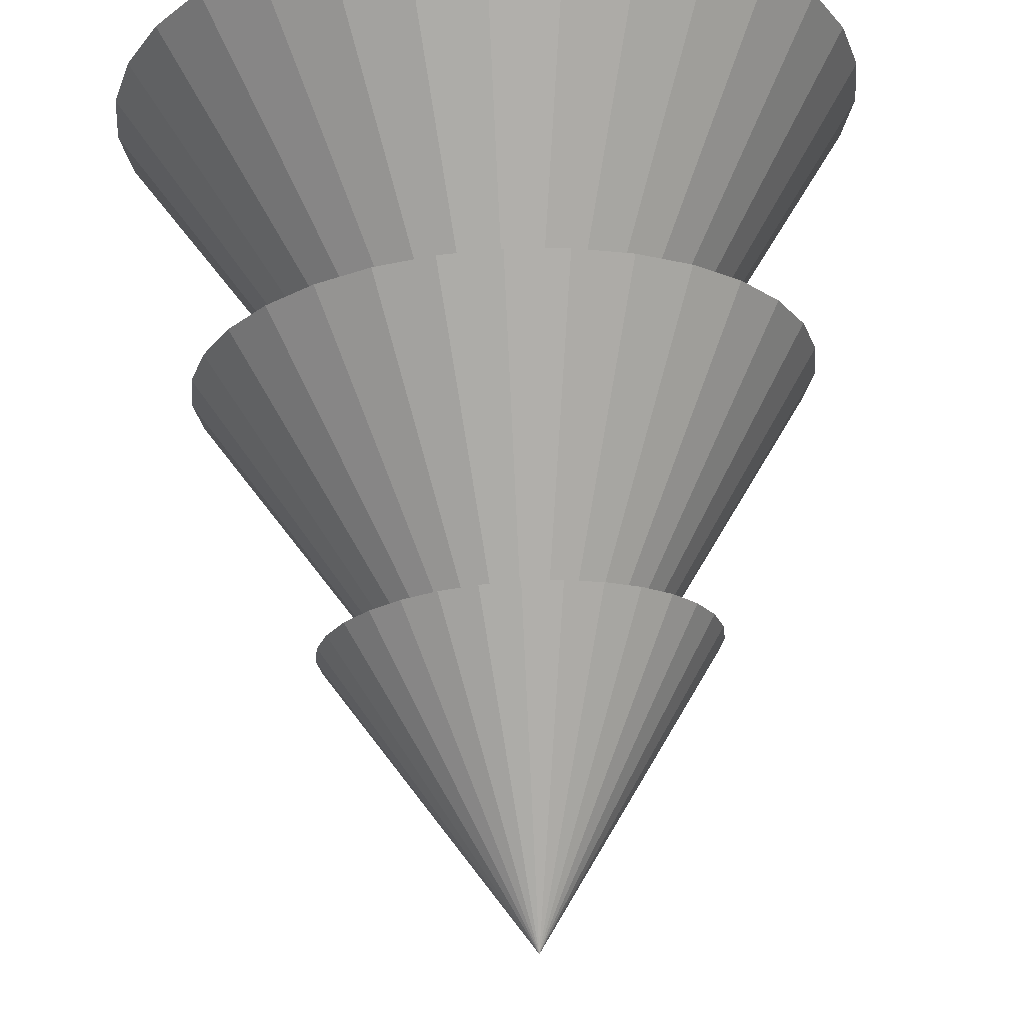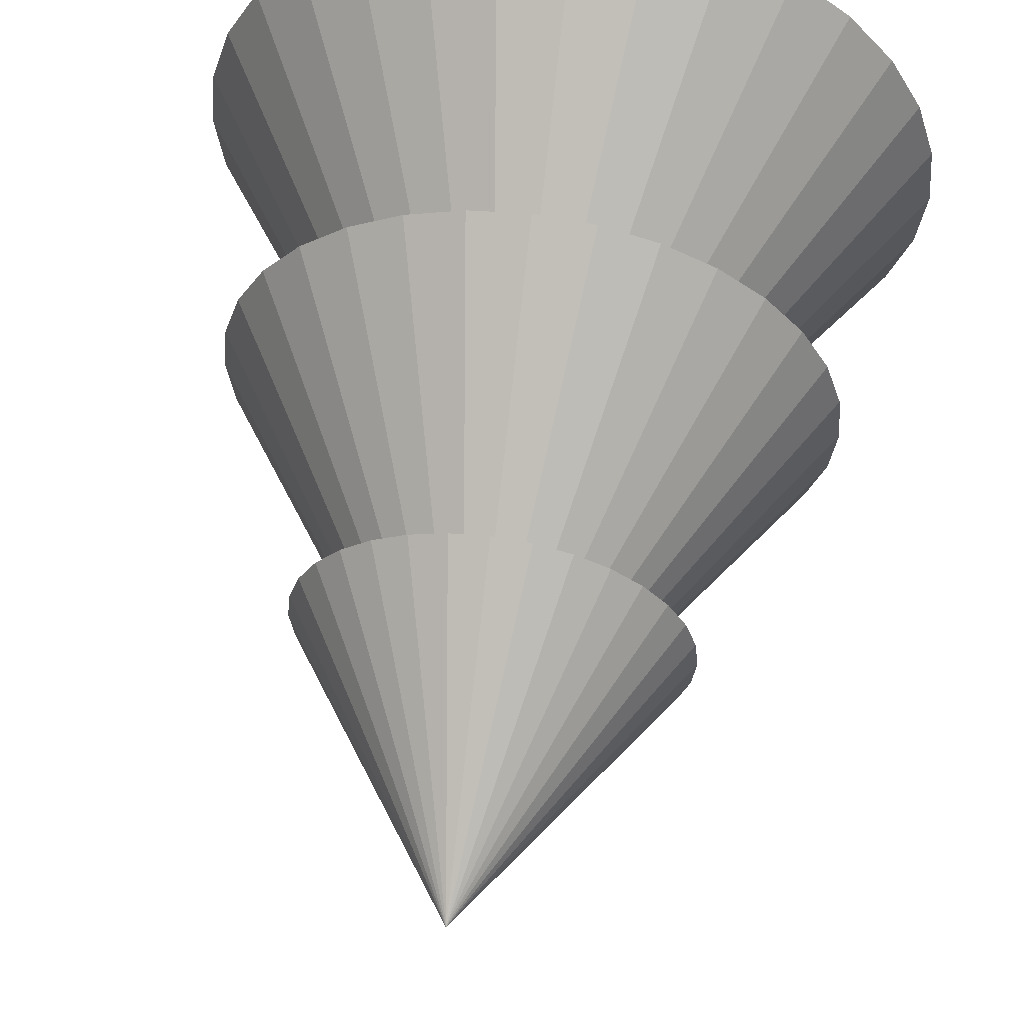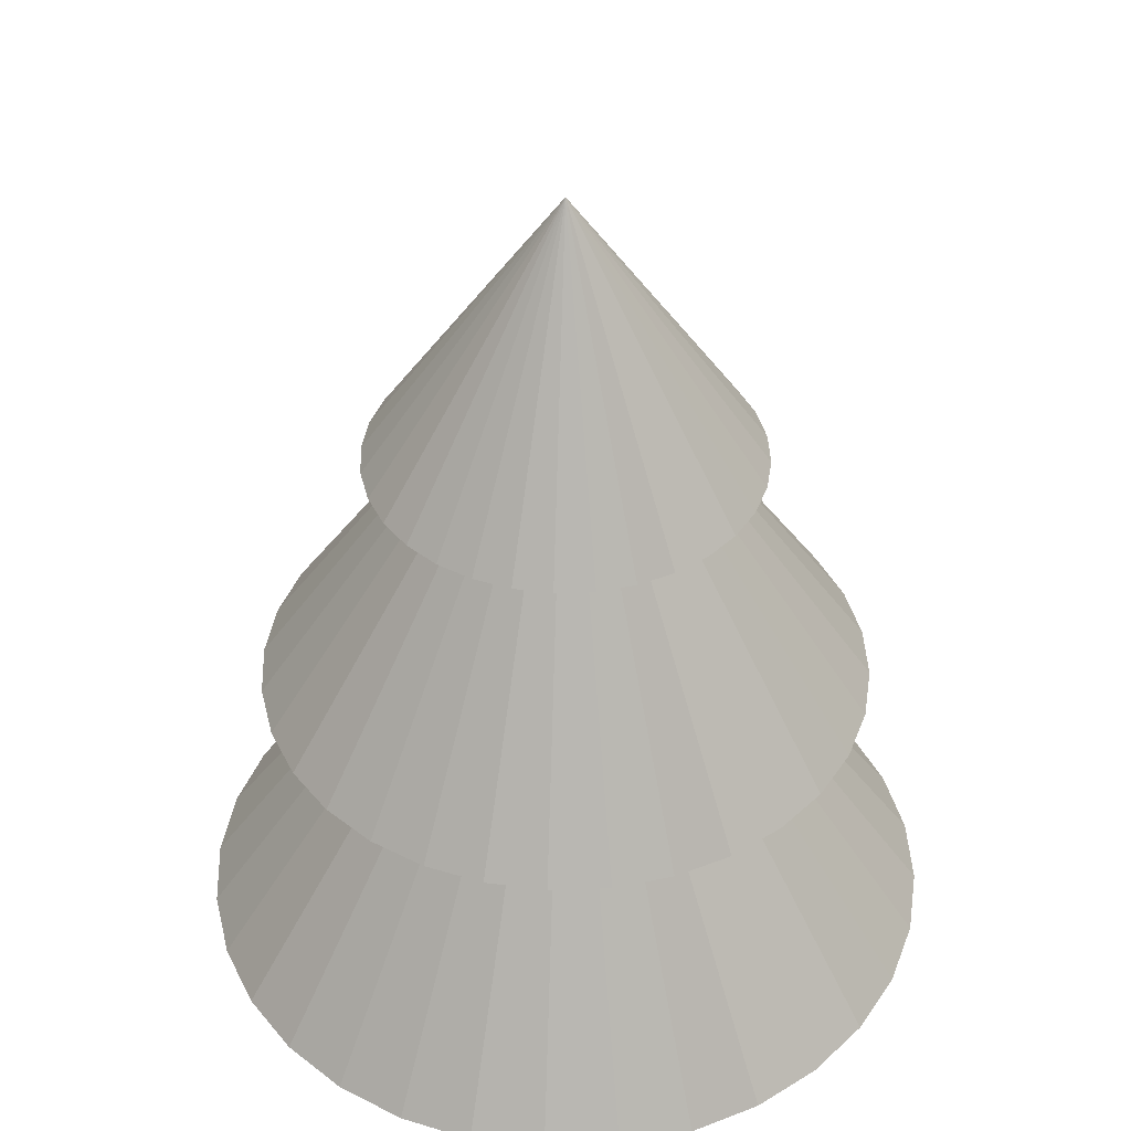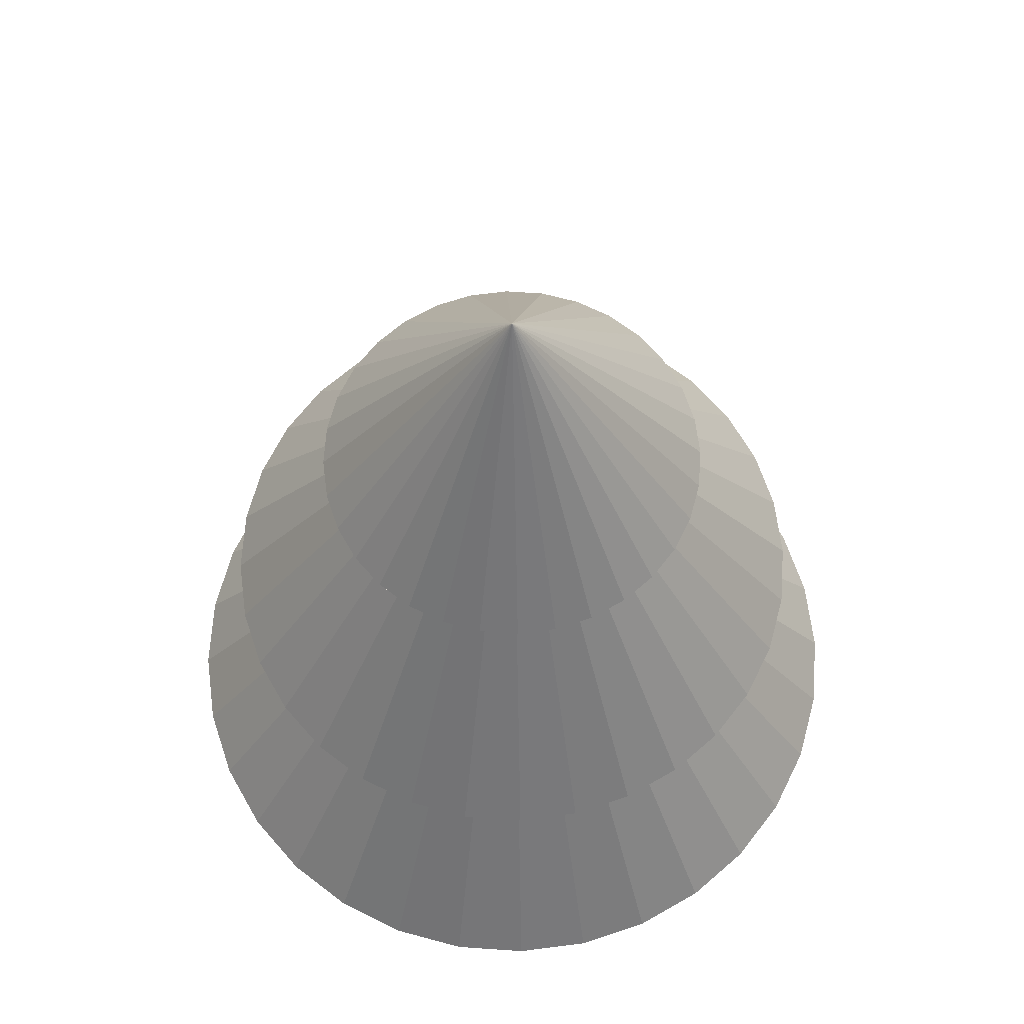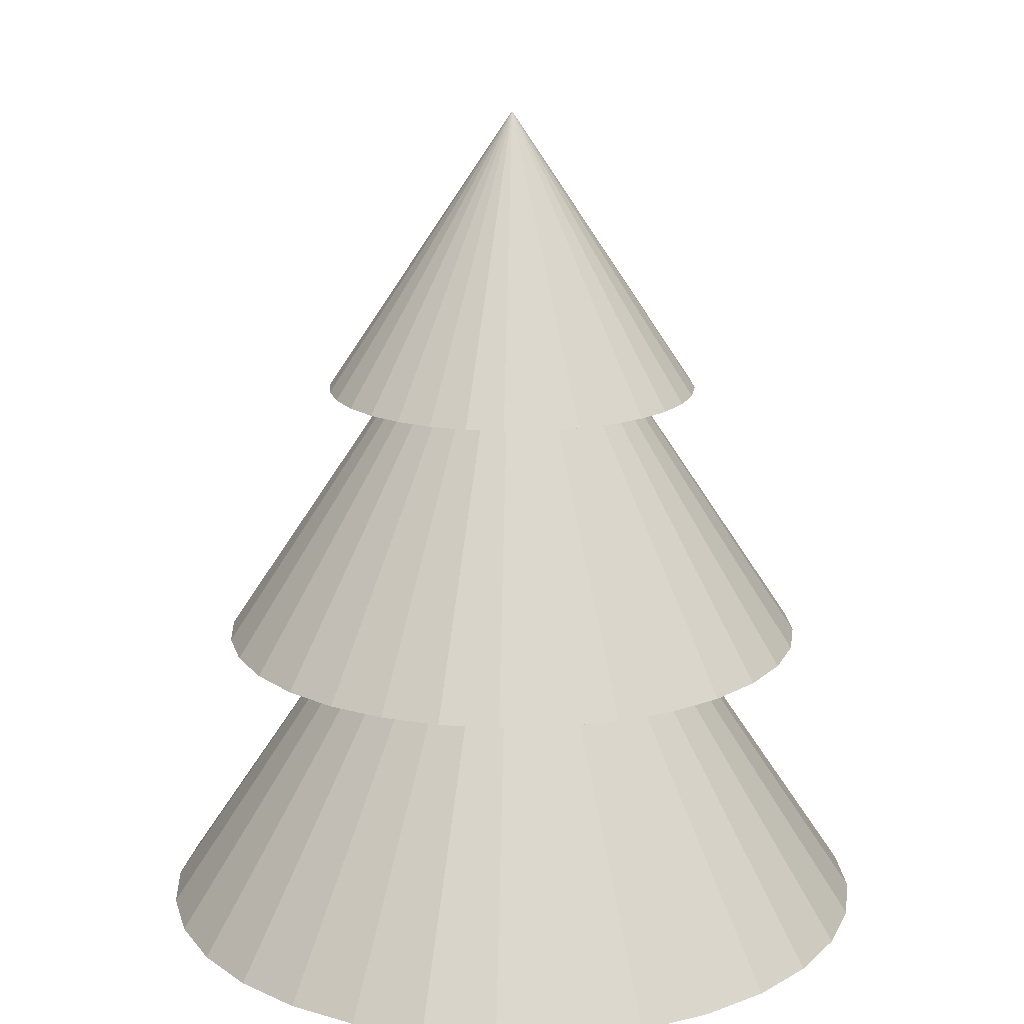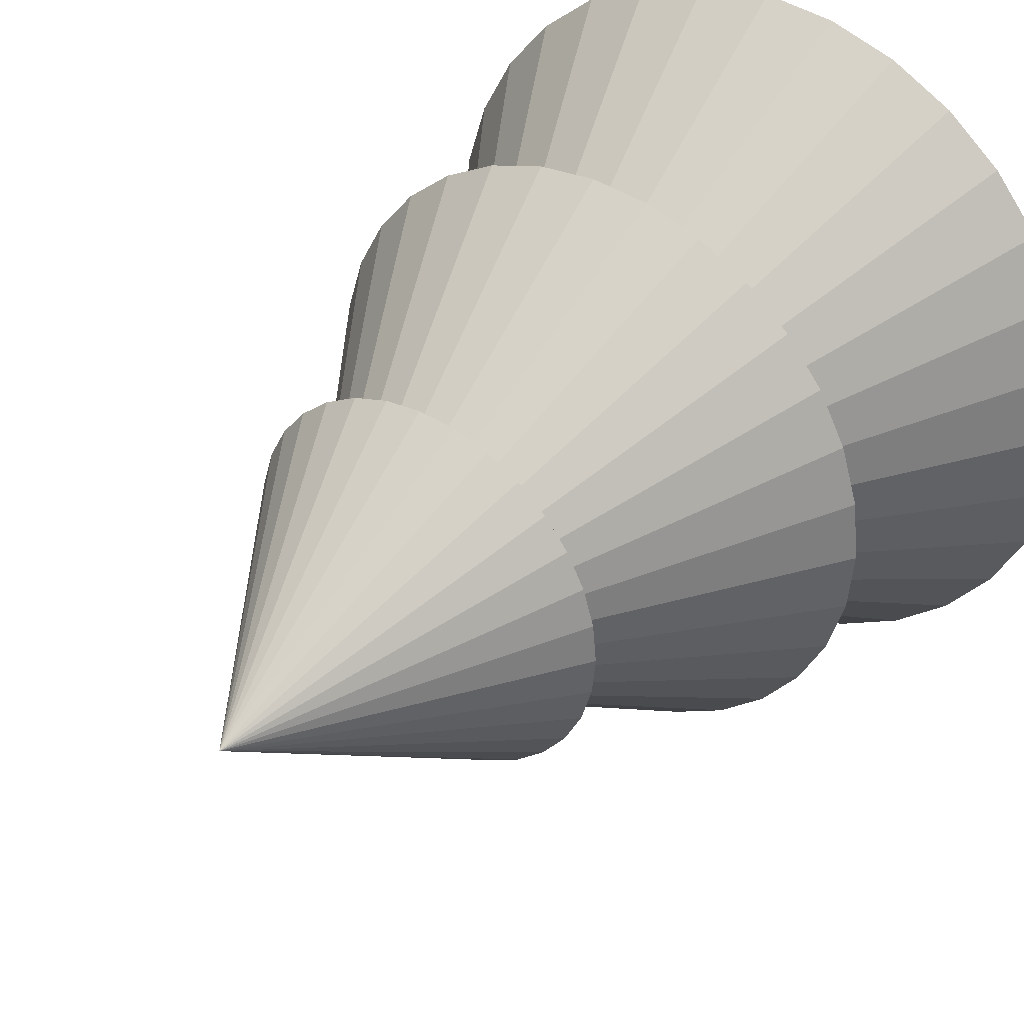
<metadata>
{"format":"obj","ext":"obj","renderer":"f3d","projection":"perspective","resolution":1024,"background":"white","views":[{"elev":68.9,"azim":176.7,"up":"+Z"},{"elev":59.5,"azim":-172.2,"up":"+Z"},{"elev":41.8,"azim":-120.6,"up":"+Y"},{"elev":66.3,"azim":43.3,"up":"+Y"},{"elev":16.4,"azim":-65.1,"up":"+Y"},{"elev":36.1,"azim":-144.2,"up":"+Z"}]}
</metadata>
<code>
o Cone
v -0 -1.03 -2
v 0.3902 -1.03 -1.962
v 0.7654 -1.03 -1.848
v 1.111 -1.03 -1.663
v 1.414 -1.03 -1.414
v 1.663 -1.03 -1.111
v 1.848 -1.03 -0.7654
v 1.962 -1.03 -0.3902
v 2 -1.03 0
v 1.962 -1.03 0.3902
v 1.848 -1.03 0.7654
v 1.663 -1.03 1.111
v 1.414 -1.03 1.414
v 1.111 -1.03 1.663
v 0.7654 -1.03 1.848
v 0.3902 -1.03 1.962
v -1e-06 -1.03 2
v -0.3902 -1.03 1.962
v -0.7654 -1.03 1.848
v -1.111 -1.03 1.663
v -1.414 -1.03 1.414
v -1.663 -1.03 1.111
v -1.848 -1.03 0.7654
v -1.962 -1.03 0.3902
v -2 -1.03 -2e-06
v -1.962 -1.03 -0.3902
v -1.848 -1.03 -0.7654
v -1.663 -1.03 -1.111
v -1.414 -1.03 -1.414
v -1.111 -1.03 -1.663
v -0.7654 -1.03 -1.848
v -0.3902 -1.03 -1.962
v -0 1.97 0
v -0 0.5697 -1.626
v 0.3171 0.5697 -1.594
v 0.6221 0.5697 -1.502
v 0.9032 0.5697 -1.352
v 1.15 0.5697 -1.15
v 1.352 0.5697 -0.9032
v 1.502 0.5697 -0.6221
v 1.594 0.5697 -0.3171
v 1.626 0.5697 0
v 1.594 0.5697 0.3171
v 1.502 0.5697 0.6221
v 1.352 0.5697 0.9032
v 1.15 0.5697 1.15
v 0.9032 0.5697 1.352
v 0.6221 0.5697 1.502
v 0.3171 0.5697 1.594
v -1e-06 0.5697 1.626
v -0.3171 0.5697 1.594
v -0.6221 0.5697 1.502
v -0.9032 0.5697 1.352
v -1.15 0.5697 1.15
v -1.352 0.5697 0.9032
v -1.502 0.5697 0.6221
v -1.594 0.5697 0.3171
v -1.626 0.5697 -1e-06
v -1.594 0.5697 -0.3171
v -1.502 0.5697 -0.6221
v -1.352 0.5697 -0.9032
v -1.15 0.5697 -1.15
v -0.9032 0.5697 -1.352
v -0.6221 0.5697 -1.502
v -0.3171 0.5697 -1.594
v -0 3.008 0
v -0 2.003 -1.029
v 0.2008 2.003 -1.01
v 0.394 2.003 -0.9511
v 0.572 2.003 -0.856
v 0.728 2.003 -0.728
v 0.856 2.003 -0.572
v 0.9511 2.003 -0.394
v 1.01 2.003 -0.2008
v 1.029 2.003 -0
v 1.01 2.003 0.2008
v 0.9511 2.003 0.394
v 0.856 2.003 0.572
v 0.728 2.003 0.728
v 0.572 2.003 0.856
v 0.394 2.003 0.9511
v 0.2008 2.003 1.01
v -0 2.003 1.029
v -0.2008 2.003 1.01
v -0.394 2.003 0.9511
v -0.572 2.003 0.856
v -0.728 2.003 0.728
v -0.856 2.003 0.5719
v -0.9511 2.003 0.394
v -1.01 2.003 0.2008
v -1.029 2.003 -1e-06
v -1.01 2.003 -0.2008
v -0.9511 2.003 -0.394
v -0.856 2.003 -0.572
v -0.728 2.003 -0.728
v -0.5719 2.003 -0.856
v -0.394 2.003 -0.9511
v -0.2008 2.003 -1.01
v -0 3.547 0
f 1 33 2
f 2 33 3
f 3 33 4
f 4 33 5
f 5 33 6
f 6 33 7
f 7 33 8
f 8 33 9
f 9 33 10
f 10 33 11
f 11 33 12
f 12 33 13
f 13 33 14
f 14 33 15
f 15 33 16
f 16 33 17
f 17 33 18
f 18 33 19
f 19 33 20
f 20 33 21
f 21 33 22
f 22 33 23
f 23 33 24
f 24 33 25
f 25 33 26
f 26 33 27
f 27 33 28
f 28 33 29
f 29 33 30
f 30 33 31
f 1 2 3 4 5 6 7 8 9 10 11 12 13 14 15 16 17 18 19 20 21 22 23 24 25 26 27 28 29 30 31 32
f 31 33 32
f 32 33 1
f 34 66 35
f 35 66 36
f 36 66 37
f 37 66 38
f 38 66 39
f 39 66 40
f 40 66 41
f 41 66 42
f 42 66 43
f 43 66 44
f 44 66 45
f 45 66 46
f 46 66 47
f 47 66 48
f 48 66 49
f 49 66 50
f 50 66 51
f 51 66 52
f 52 66 53
f 53 66 54
f 54 66 55
f 55 66 56
f 56 66 57
f 57 66 58
f 58 66 59
f 59 66 60
f 60 66 61
f 61 66 62
f 62 66 63
f 63 66 64
f 34 35 36 37 38 39 40 41 42 43 44 45 46 47 48 49 50 51 52 53 54 55 56 57 58 59 60 61 62 63 64 65
f 64 66 65
f 65 66 34
f 67 99 68
f 68 99 69
f 69 99 70
f 70 99 71
f 71 99 72
f 72 99 73
f 73 99 74
f 74 99 75
f 75 99 76
f 76 99 77
f 77 99 78
f 78 99 79
f 79 99 80
f 80 99 81
f 81 99 82
f 82 99 83
f 83 99 84
f 84 99 85
f 85 99 86
f 86 99 87
f 87 99 88
f 88 99 89
f 89 99 90
f 90 99 91
f 91 99 92
f 92 99 93
f 93 99 94
f 94 99 95
f 95 99 96
f 96 99 97
f 67 68 69 70 71 72 73 74 75 76 77 78 79 80 81 82 83 84 85 86 87 88 89 90 91 92 93 94 95 96 97 98
f 97 99 98
f 98 99 67

</code>
